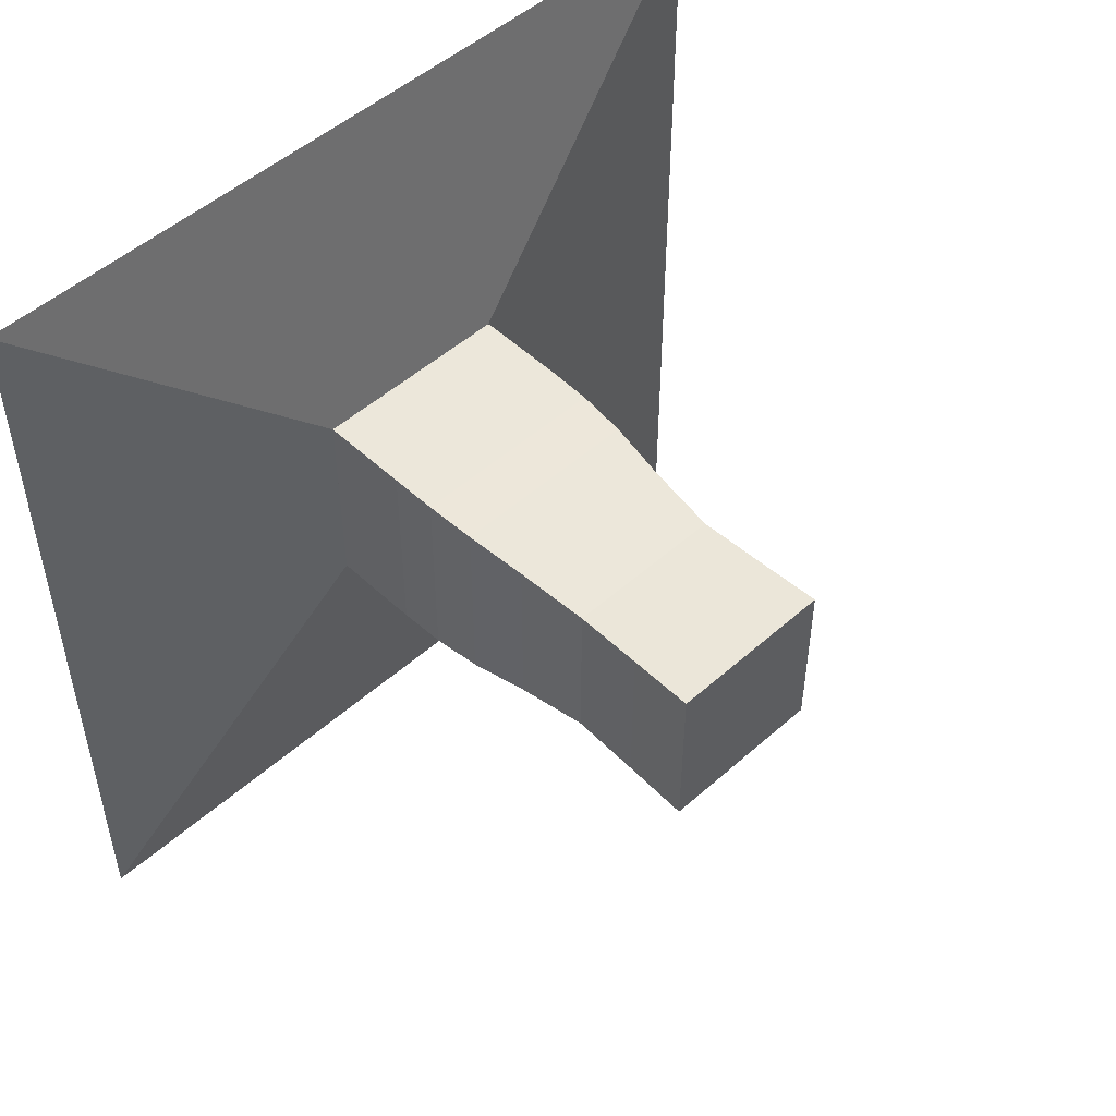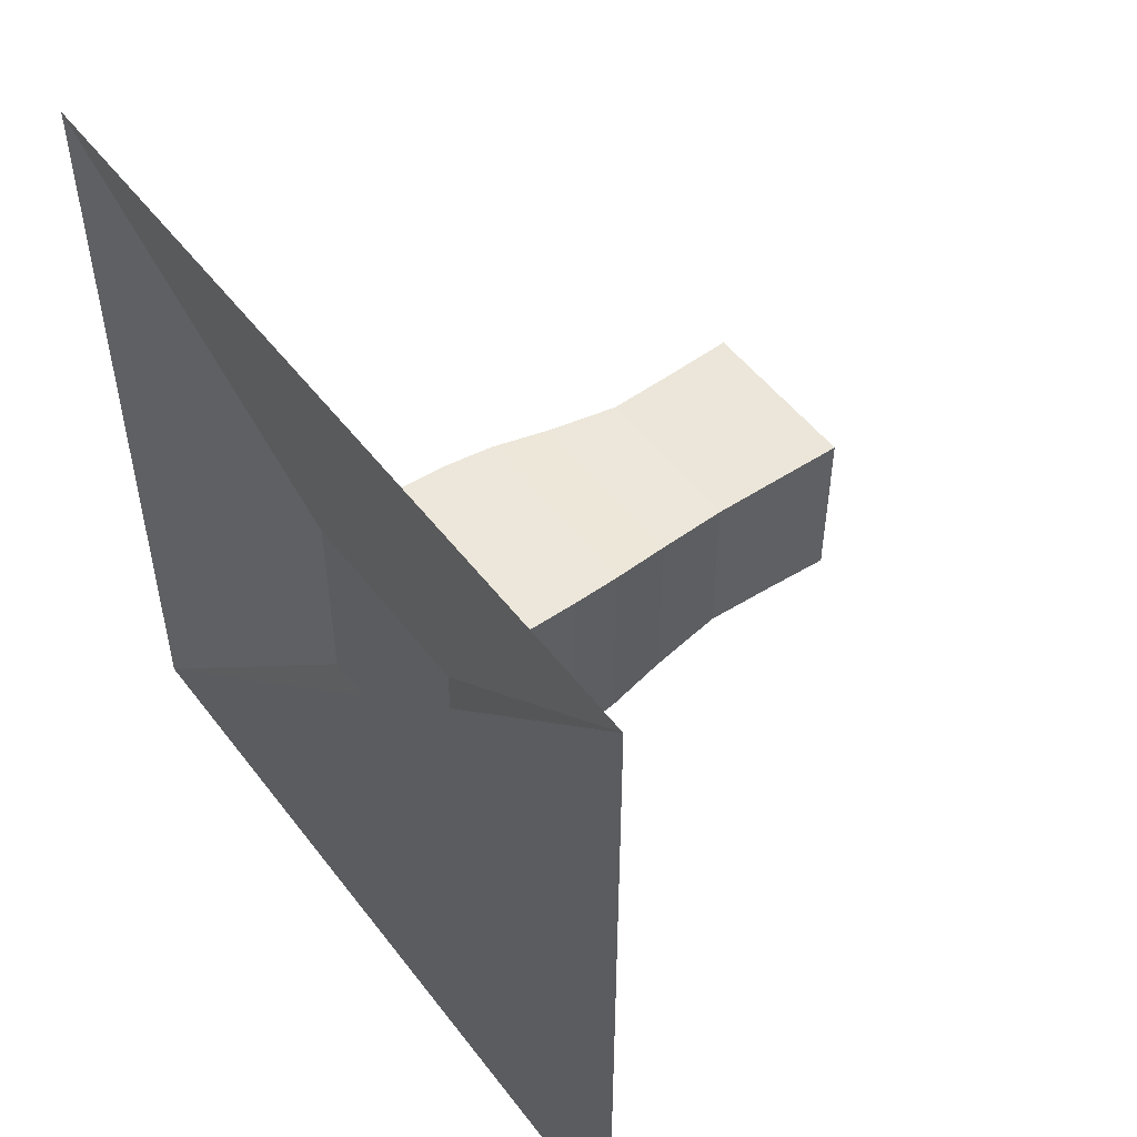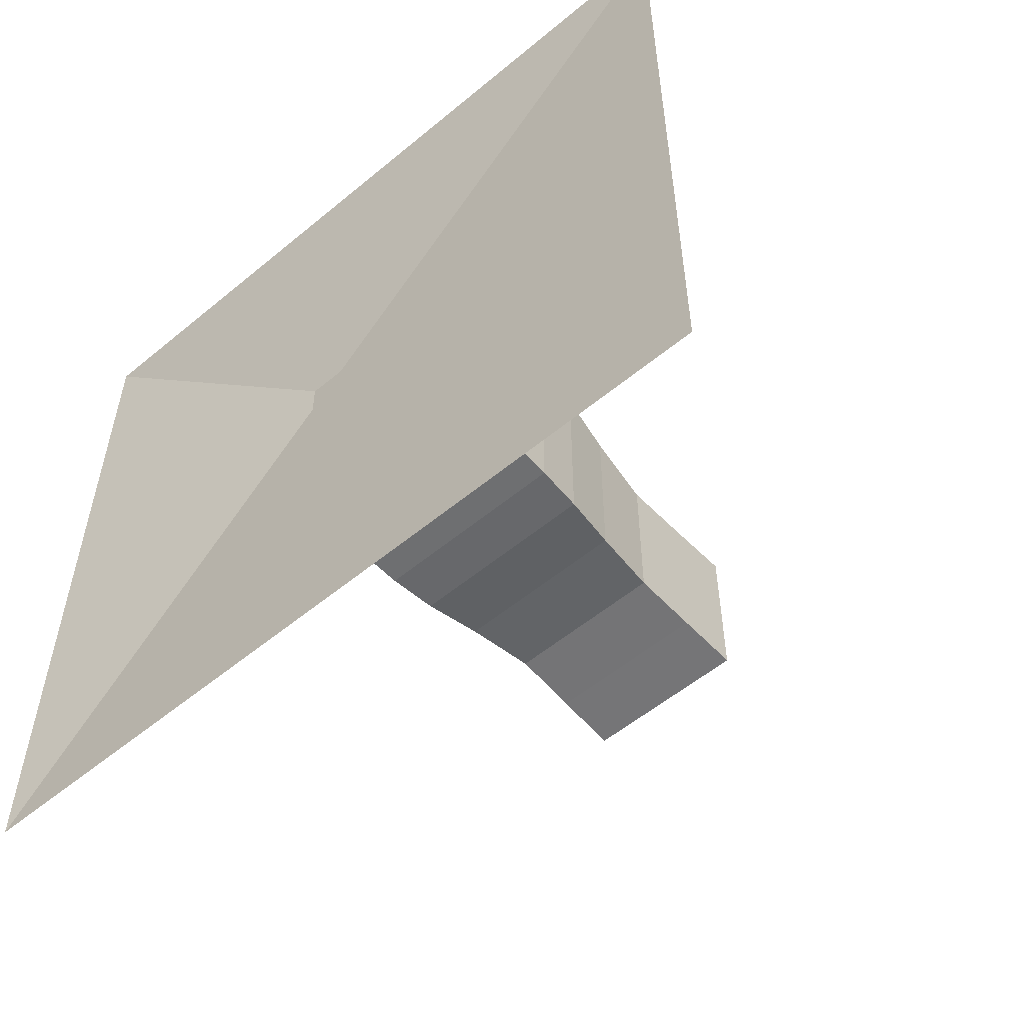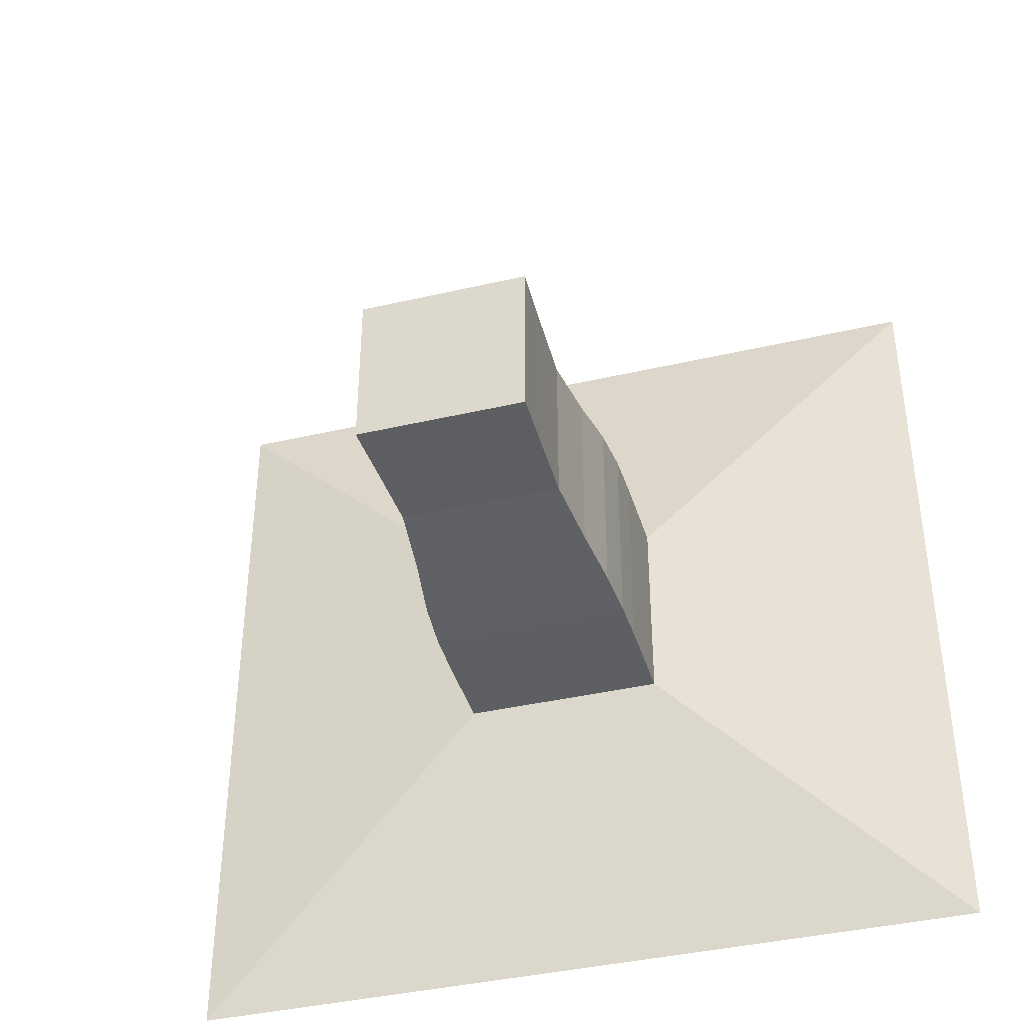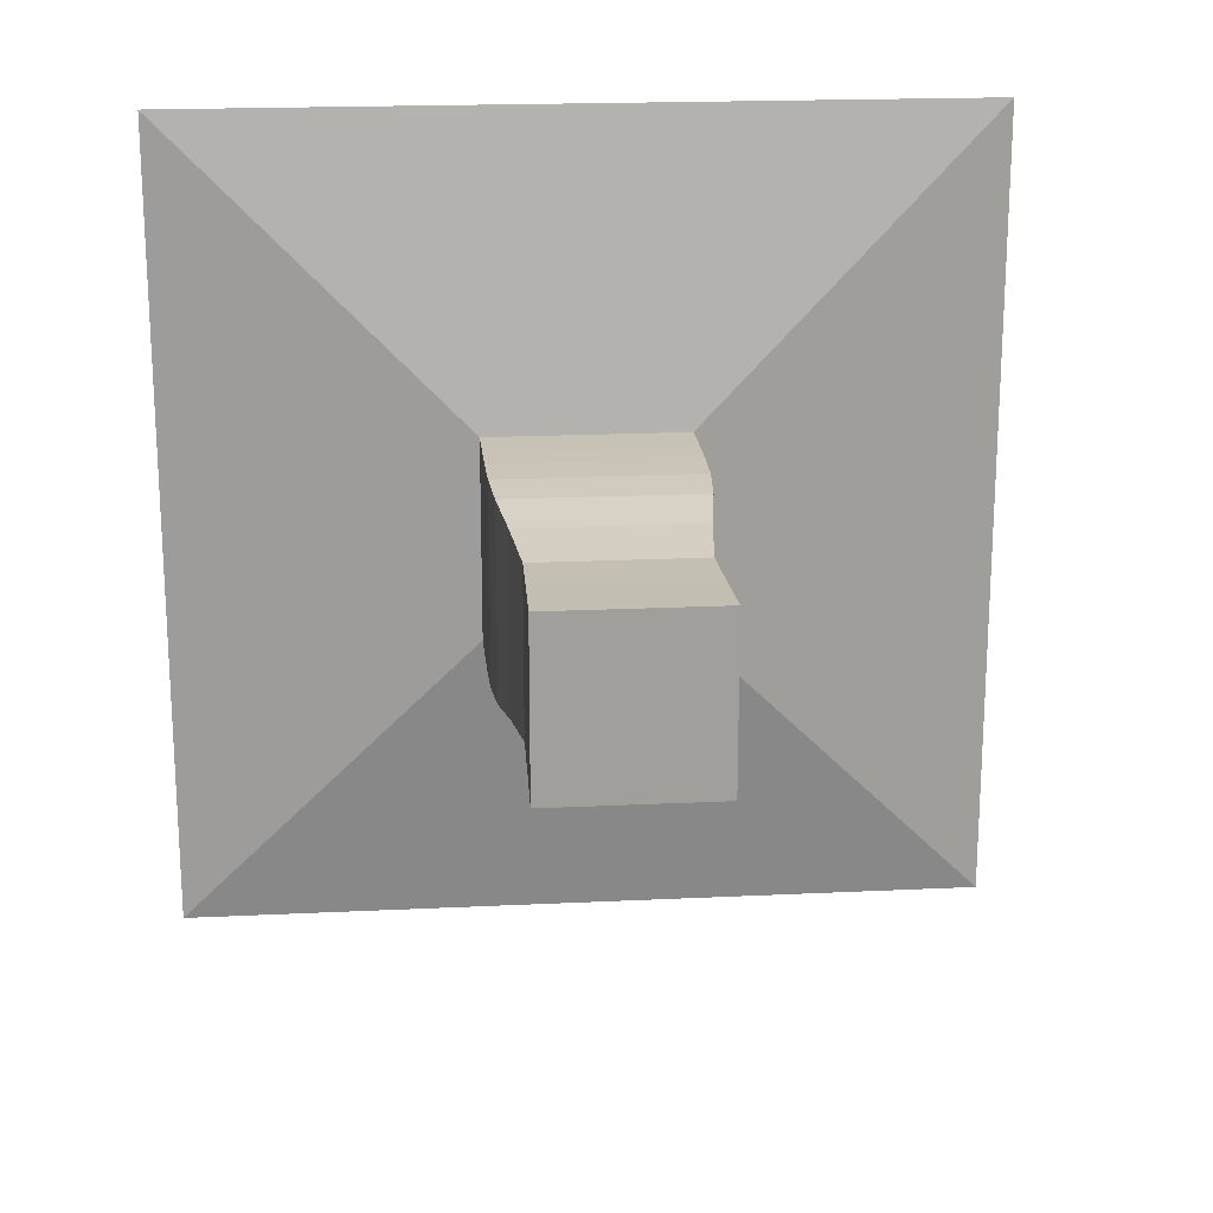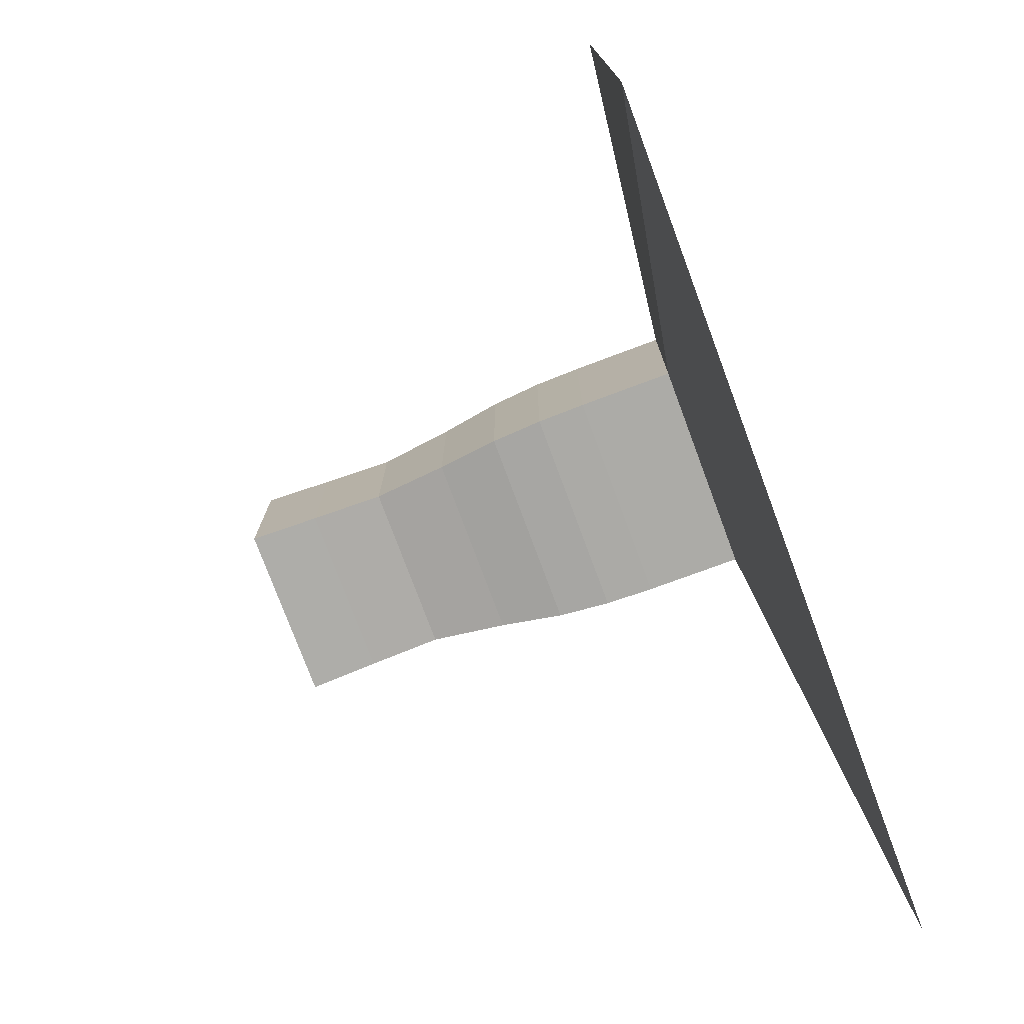
<metadata>
{"format":"obj","ext":"obj","renderer":"f3d","projection":"perspective","resolution":1024,"background":"white","views":[{"elev":50.3,"azim":45.8,"up":"+Z"},{"elev":51.3,"azim":-36.1,"up":"+Z"},{"elev":-55.4,"azim":-48.9,"up":"+Z"},{"elev":-40.0,"azim":106.0,"up":"+Z"},{"elev":19.2,"azim":84.8,"up":"+Z"},{"elev":-76.3,"azim":-159.6,"up":"+Y"}]}
</metadata>
<code>
v 0 -1 -1
v 0 -1 1
v 0 1 1
v 0 1 -1
v 0.1111 -0.25 -0.25
v 0.1111 -0.25 0.25
v 0.1111 0.25 0.25
v 0.1111 0.25 -0.25
v 0.2223 -0.2499 -0.2499
v 0.2223 -0.2499 0.2499
v 0.2223 0.2499 0.2499
v 0.2223 0.2499 -0.2499
v 0.3338 -0.2496 -0.2496
v 0.3338 -0.2496 0.2496
v 0.3338 0.2496 0.2496
v 0.3338 0.2496 -0.2496
v 0.4473 -0.2473 -0.2473
v 0.4473 -0.2473 0.2473
v 0.4473 0.2473 0.2473
v 0.4473 0.2473 -0.2473
v 0.5697 -0.2382 -0.2382
v 0.5697 -0.2382 0.2382
v 0.5697 0.2382 0.2382
v 0.5697 0.2382 -0.2382
v 0.7162 -0.2177 -0.2177
v 0.7162 -0.2177 0.2177
v 0.7162 0.2177 0.2177
v 0.7162 0.2177 -0.2177
v 0.8919 -0.1988 -0.1988
v 0.8919 -0.1988 0.1988
v 0.8919 0.1988 0.1988
v 0.8919 0.1988 -0.1988
v 1.061 -0.2027 -0.2027
v 1.061 -0.2027 0.2027
v 1.061 0.2027 0.2027
v 1.061 0.2027 -0.2027
v 1.222 -0.2076 -0.2076
v 1.222 -0.2076 0.2076
v 1.222 0.2076 0.2076
v 1.222 0.2076 -0.2076
f 1 2 4 5
f 5 6 7 8
f 5 6 2 1
f 6 7 3 2
f 7 8 4 3
f 8 5 1 4
f 9 10 11 12
f 9 10 6 5
f 10 11 7 6
f 11 12 8 7
f 12 9 5 8
f 13 14 15 16
f 13 14 10 9
f 14 15 11 10
f 15 16 12 11
f 16 13 9 12
f 17 18 19 20
f 17 18 14 13
f 18 19 15 14
f 19 20 16 15
f 20 17 13 16
f 21 22 23 24
f 21 22 18 17
f 22 23 19 18
f 23 24 20 19
f 24 21 17 20
f 25 26 27 28
f 25 26 22 21
f 26 27 23 22
f 27 28 24 23
f 28 25 21 24
f 29 30 31 32
f 29 30 26 25
f 30 31 27 26
f 31 32 28 27
f 32 29 25 28
f 33 34 35 36
f 33 34 30 29
f 34 35 31 30
f 35 36 32 31
f 36 33 29 32
f 37 38 39 40
f 37 38 34 33
f 38 39 35 34
f 39 40 36 35
f 40 37 33 36

</code>
